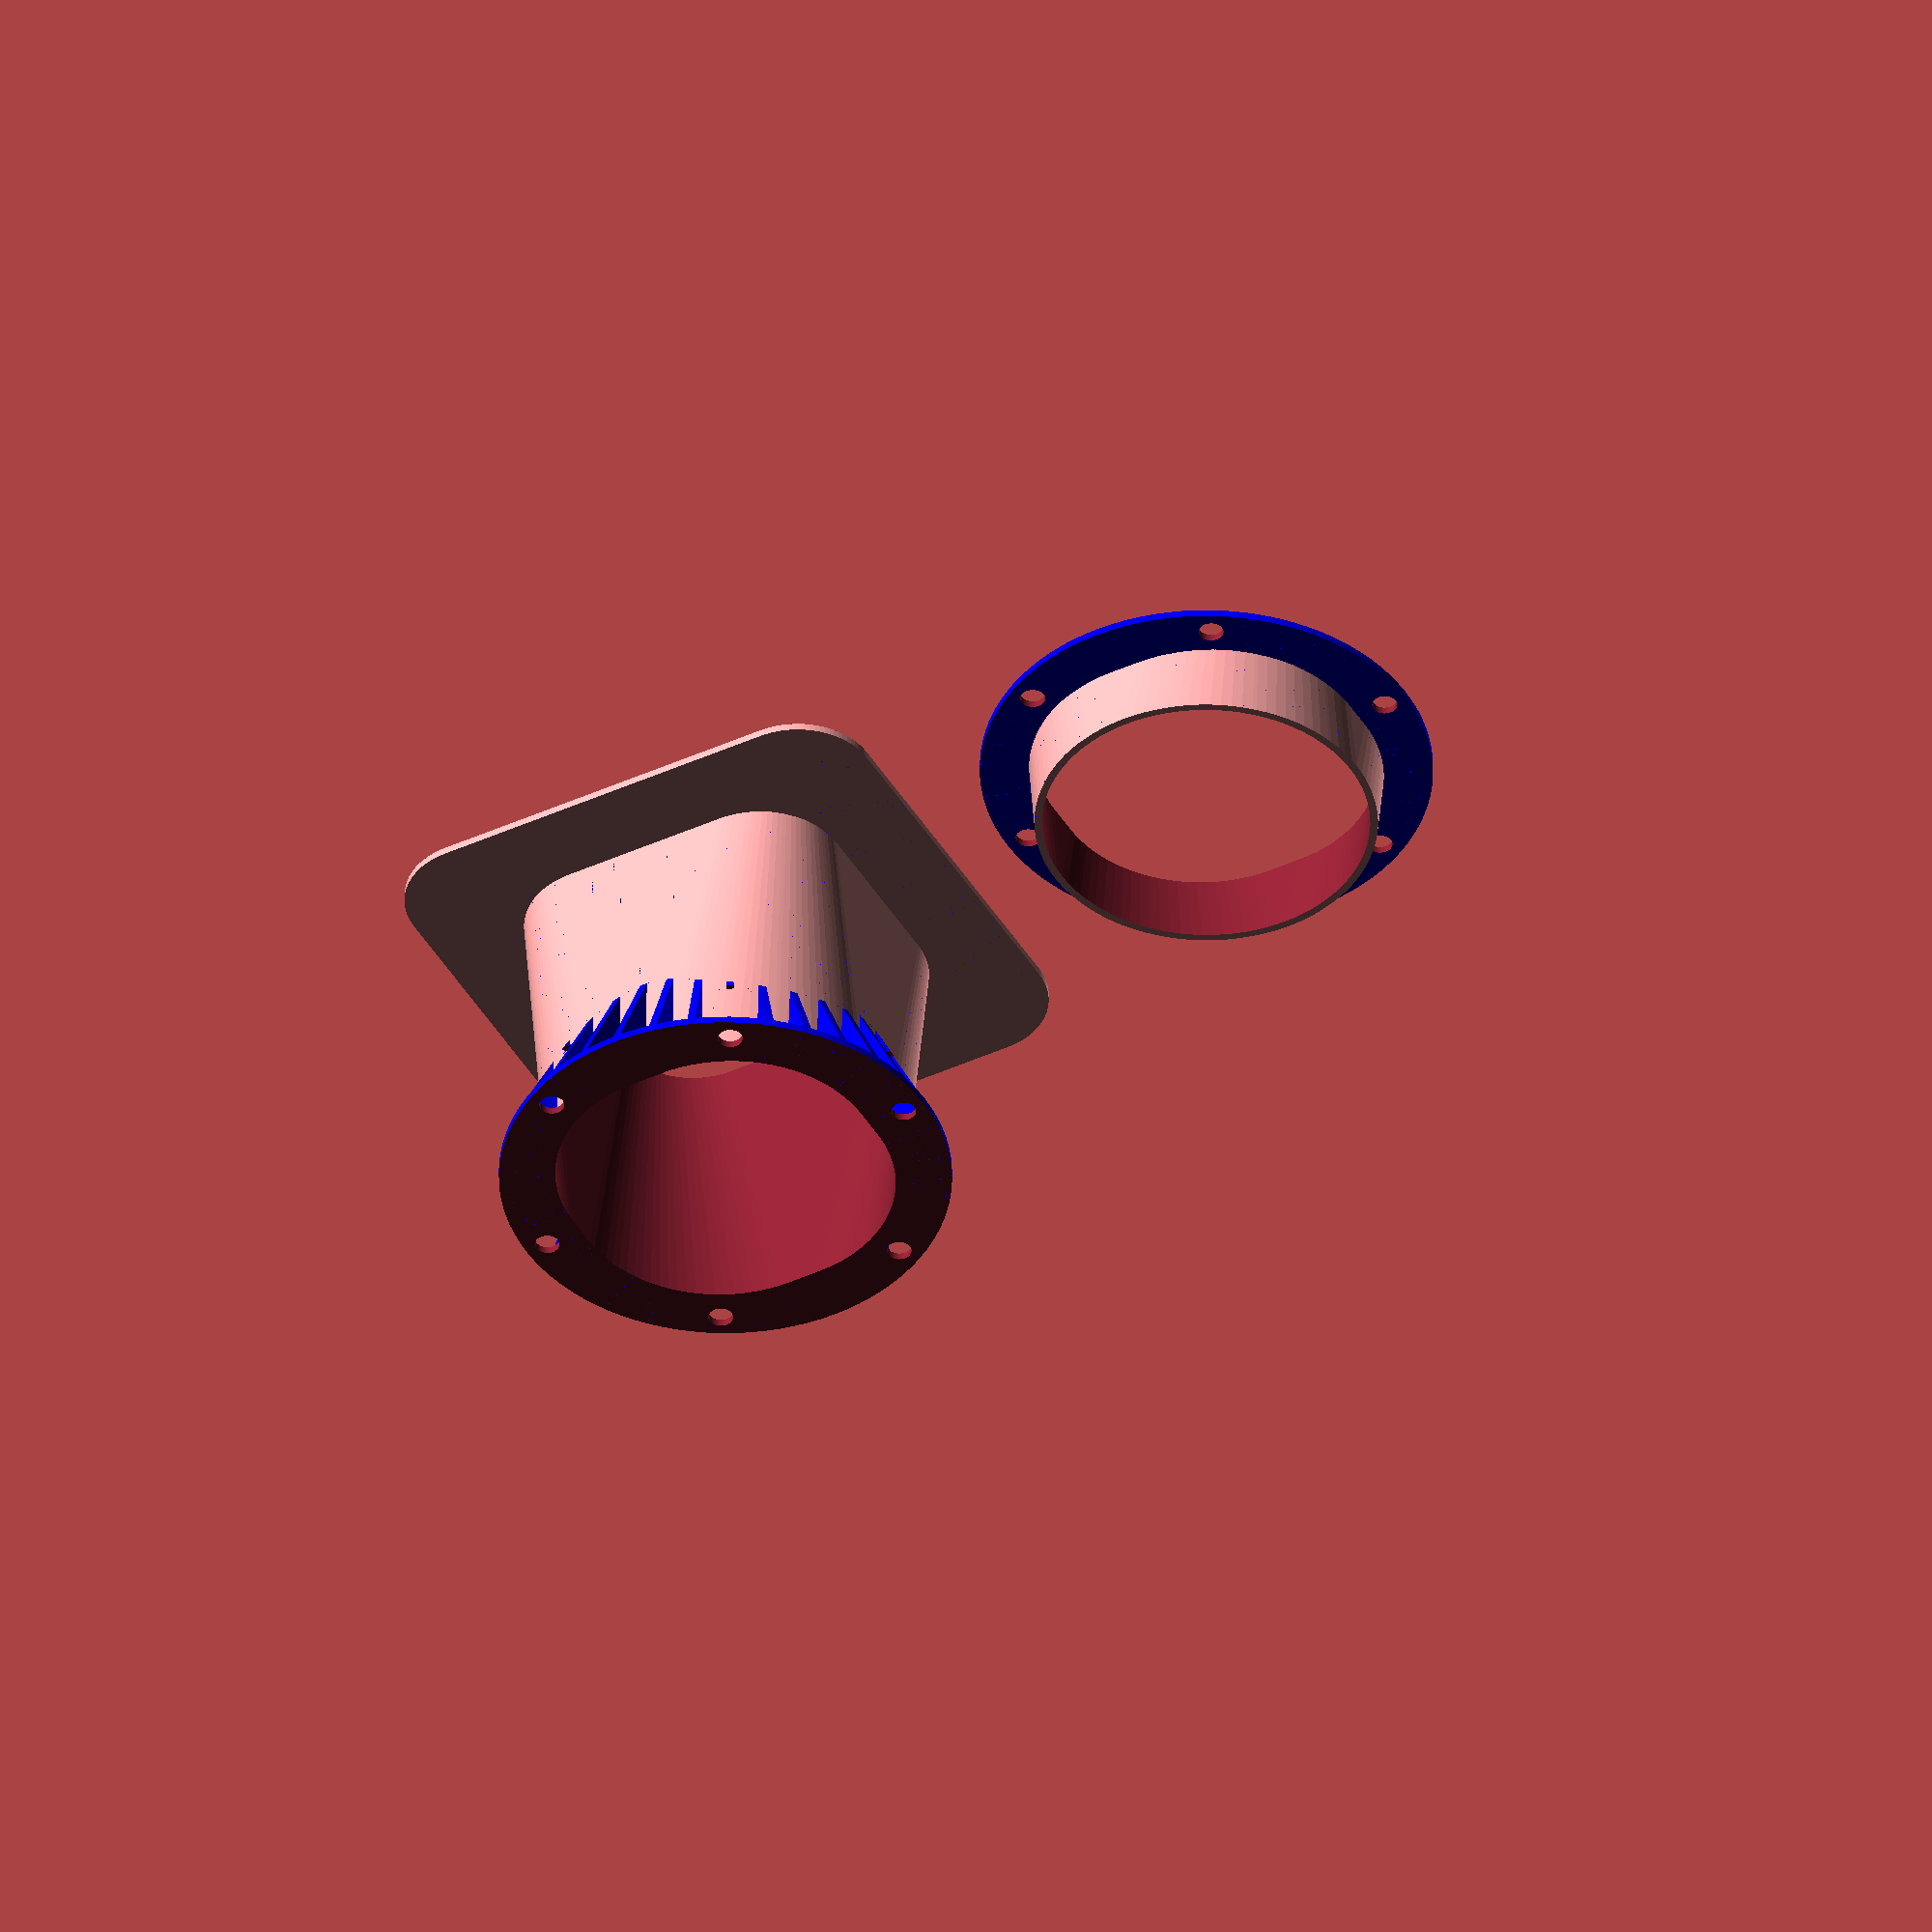
<openscad>
// Funnel for the up-facing camera, to be mounted in the table.
// Right now, this is pretty quick and dirty, but works.
$fn=96;
epsilon=0.02;

wall_thick=1;           // Wall thickness of all parts
rounded_corner=10;      // radius of the rounded corner of the opening box
                        // Should be large enough to accomodate the router bit
camera_opening_per_distance = 40/50;  // Essentially the lens angle.
table_thick=50;
routed_edge=12;

led_dia=40;
led_inner=28;
led_opening=led_dia + 2;
second_diffusor=10;   // camera plane. Also second diffusor place; dist from LED.
M3_dia=3.2;

router_flush_bit_extra=0;  // Extra diameter of bearing around router flush bit.

diffusor_mount_dia=58;
diffusor_mount_hole_distance=diffusor_mount_dia/2 - 3;

// The camera starts at the second diffusor, so the opening should be
// so wide that from there to the top the table we have unobstructed view.
// But also, at least the diameter of the LED ring, so that we don't loose
// light.
width=max((table_thick - second_diffusor)*camera_opening_per_distance, led_opening);

// let's just make it square and don't worry about 1920/1080: The led-opening
// is the limiting part anyway.
height=width;


// For reference, the rough mount
module mount() {
    translate([-10,20,-40]) cube([100,20,40]);
    difference() {
	translate([-10,-10,-15-2]) cube([20,30,15]);
	translate([0,0,-20]) cylinder(r=10/2,h=20);
    }
    // The camera.
    translate ([0,0,second_diffusor]) {
	translate([0,0,-50]) cylinder(r=10/2,h=50);  // camera
	hull() {
	    cube([1,1*1080/1920,epsilon], center=true);
	    translate([0,0,60]) cube([60*camera_opening_per_distance,60*camera_opening_per_distance*1080/1920,epsilon], center=true);
	}
    }
}

// for reference: the led ring.
module led_ring() {
    translate([0,0,-3]) difference() {
	cylinder(r=led_dia/2,h=3);
	translate([0,0,-epsilon]) cylinder(r=led_inner/2,h=3+2*epsilon);
    }
}

// Making a rectangle with a rounded corner.
module rounded_corner_rect(w=10,h=10,r=5,height=1) {
    hull() {
	translate([(w-2*r)/2,(h-2*r)/2,0]) cylinder(r=r,h=height);
	translate([(w-2*r)/2,-(h-2*r)/2,0]) cylinder(r=r,h=height);
	translate([-(w-2*r)/2,(h-2*r)/2,0]) cylinder(r=r,h=height);
	translate([-(w-2*r)/2,-(h-2*r)/2,0]) cylinder(r=r,h=height);
    }
}

module m3_screw() {
    cylinder(r=M3_dia/2+2,h=10);
    translate([0,0,-10+epsilon]) cylinder(r=M3_dia/2,h=10);
}

module support_cylinder(h=40) {
    intersection() {
	cylinder(r1=diffusor_mount_dia/2,r2=10,h=h);
	for (i = [0:10:360]) {
	    rotate([0,0,i]) cube([wall_thick, 100,100],center=true);
	}
    }
}

module filled_funnel(extra=0) {
    hull() {
	translate([0,0,-extra]) cylinder(r=led_opening/2,h=1);
	translate([0,0,table_thick+extra]) rounded_corner_rect(w=width, h=height, r=rounded_corner);
    }
}

module outer_funnel(thick=1) {
    minkowski() {
	filled_funnel();
	cylinder(r=thick,h=epsilon,$fn=12);
    }
}

module second_diffusor_mount() {
    // The wider block in the middle
    translate([0,0,second_diffusor-wall_thick]) cylinder(r=diffusor_mount_dia/2,h=2*wall_thick);
    translate([0,0,second_diffusor+wall_thick]) support_cylinder();
}

module diffusor_mount_with_holes() {
    difference() {
	color("blue") second_diffusor_mount();
	translate([0,0,second_diffusor]) {
	    for (i = [0:360/6:360]) {
		translate([cos(i)*diffusor_mount_hole_distance,
			   sin(i)*diffusor_mount_hole_distance,
			   wall_thick]) m3_screw();
	    }
	}
    }
}

module table_frame(h=wall_thick,extra=0) {
    rounded_corner_rect(width+2*routed_edge+extra,height+2*routed_edge+extra,r=rounded_corner,height=h);
}

module funnel_shell() {
    difference() {
	union() {
	    outer_funnel(thick=wall_thick);
	    diffusor_mount_with_holes();
	    translate([0,0,table_thick]) table_frame();
	}
	filled_funnel(extra=2*epsilon);
    }
}

// We do two funnel shells, but cut them apart at the second diffusor
// point. This is where we mount the second diffusor foil
module upper_part() {
    difference() {
	funnel_shell();
	translate([0,0,-50+second_diffusor]) cube([100,100,100], center=true);
    }
}

module lower_part() {
    difference() {
	funnel_shell();
	translate([0,0,+50+second_diffusor]) cube([100,100,100], center=true);
    }
}

module print() {
    translate([0,0,table_thick-second_diffusor+wall_thick]) rotate([180,0,0]) translate([0,0,-second_diffusor]) upper_part();
    rotate([180,0,0]) translate([70,0,-second_diffusor]) lower_part();
}

module assembled() {
    lower_part();
    upper_part();
    %led_ring();
    %mount();
}


// helper template to route out the space for the funnel to sit in the table.
module outer_router_template(height=4) {
    difference() {
	translate([0,0,height/2]) cube([80,80,height],center=true);
	translate([0,0,-1]) minkowski() {
	    table_frame(h=height+2);
	    cylinder(r=router_flush_bit_extra);
	}
    }
}

module inner_router_template(height=4) {
    difference() {
	minkowski() {
	    // -0.3 to fit 
	    table_frame(h=height,extra=2*-0.3);
	    cylinder(r=router_flush_bit_extra,h=epsilon);
	}
	translate([0,0,-1]) cylinder(r=diffusor_mount_dia/2,h=height+2);
    }
}

module router_templates(height=4) {
    color("blue") outer_router_template(height=height);
    // We print it next to each other to avoid sticking while printing.
    color("red") translate([82,0,0]) inner_router_template(height=height);
}

// One of these is useful.

//router_templates(height=19);  // 19mm ~ 3/4inch for the router bit we have.
print();
//assembled();

</openscad>
<views>
elev=133.3 azim=151.3 roll=179.8 proj=o view=solid
</views>
